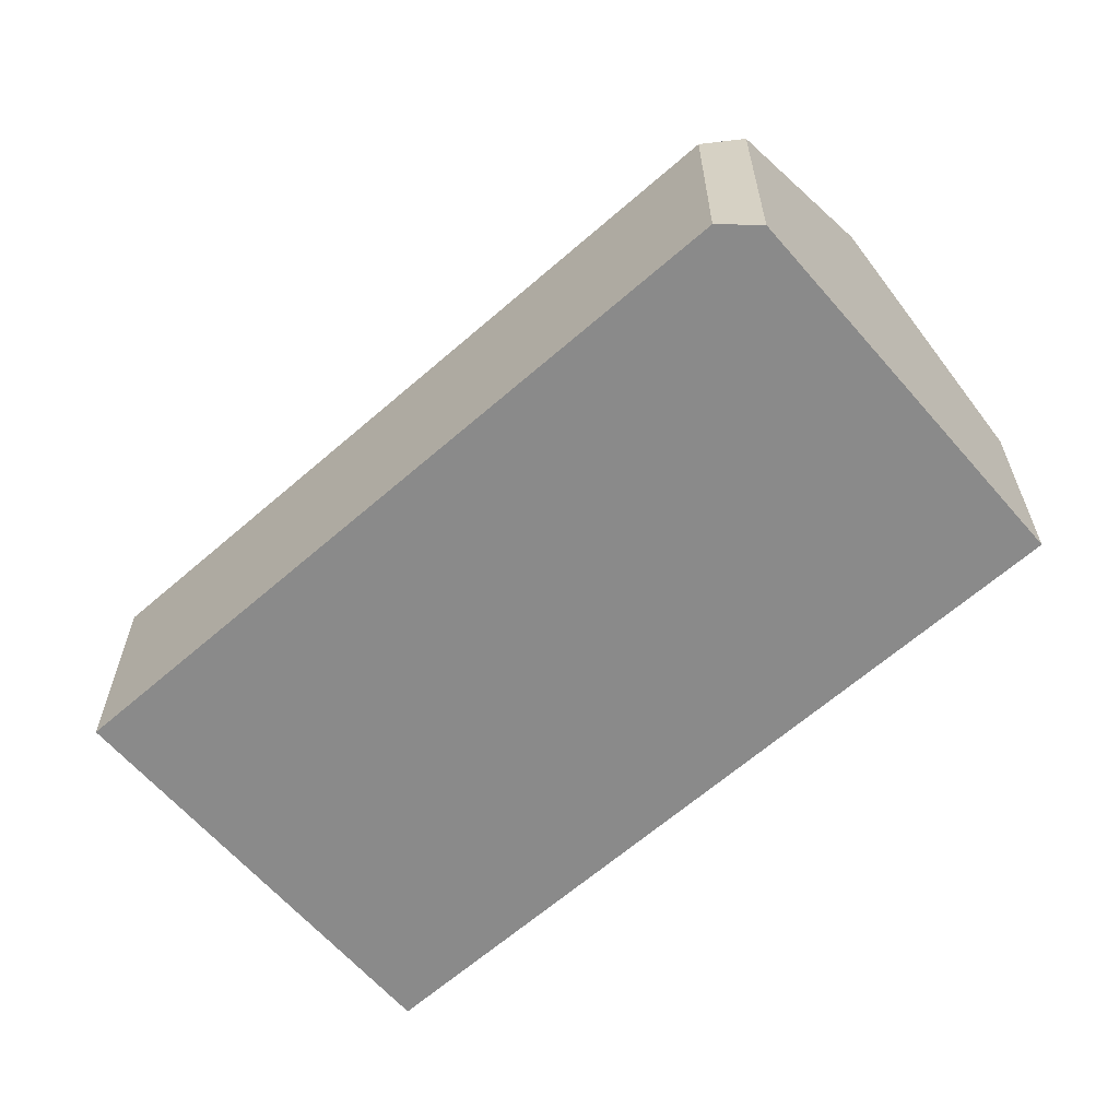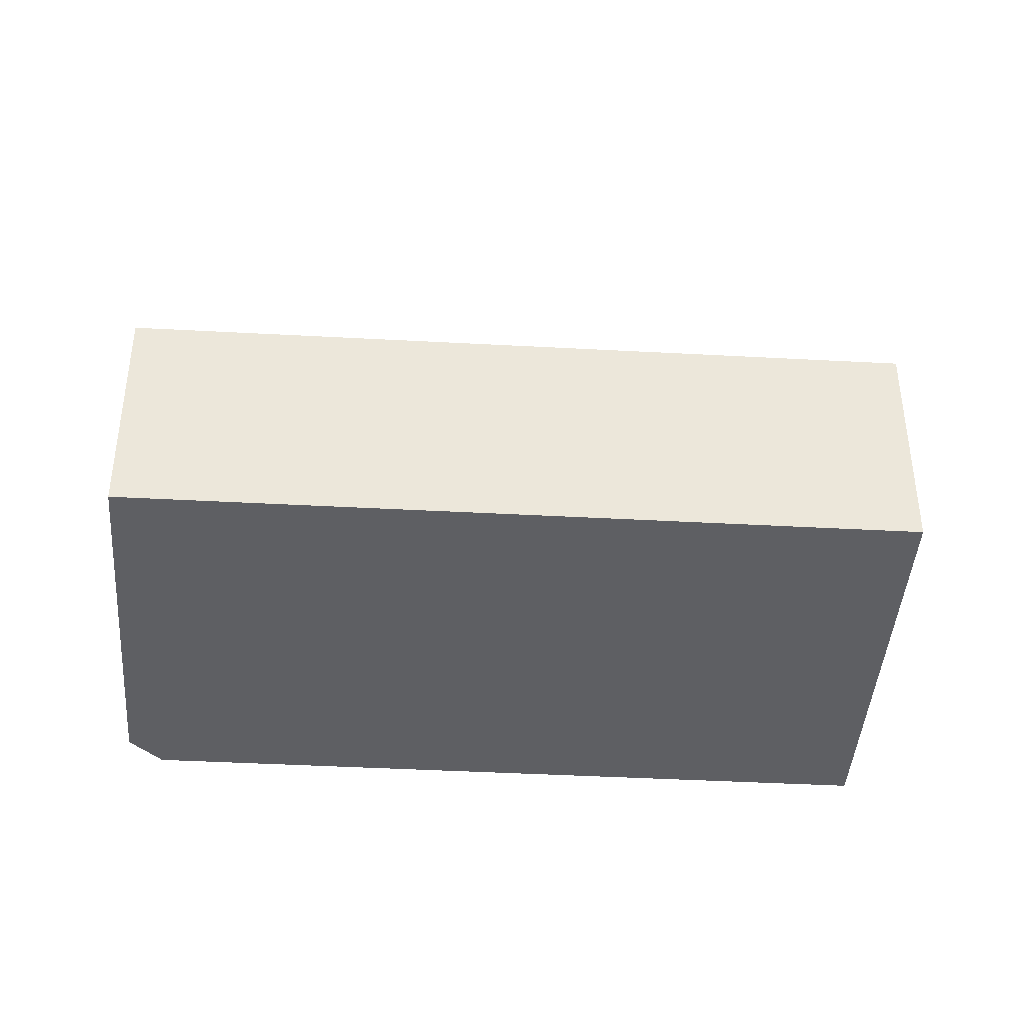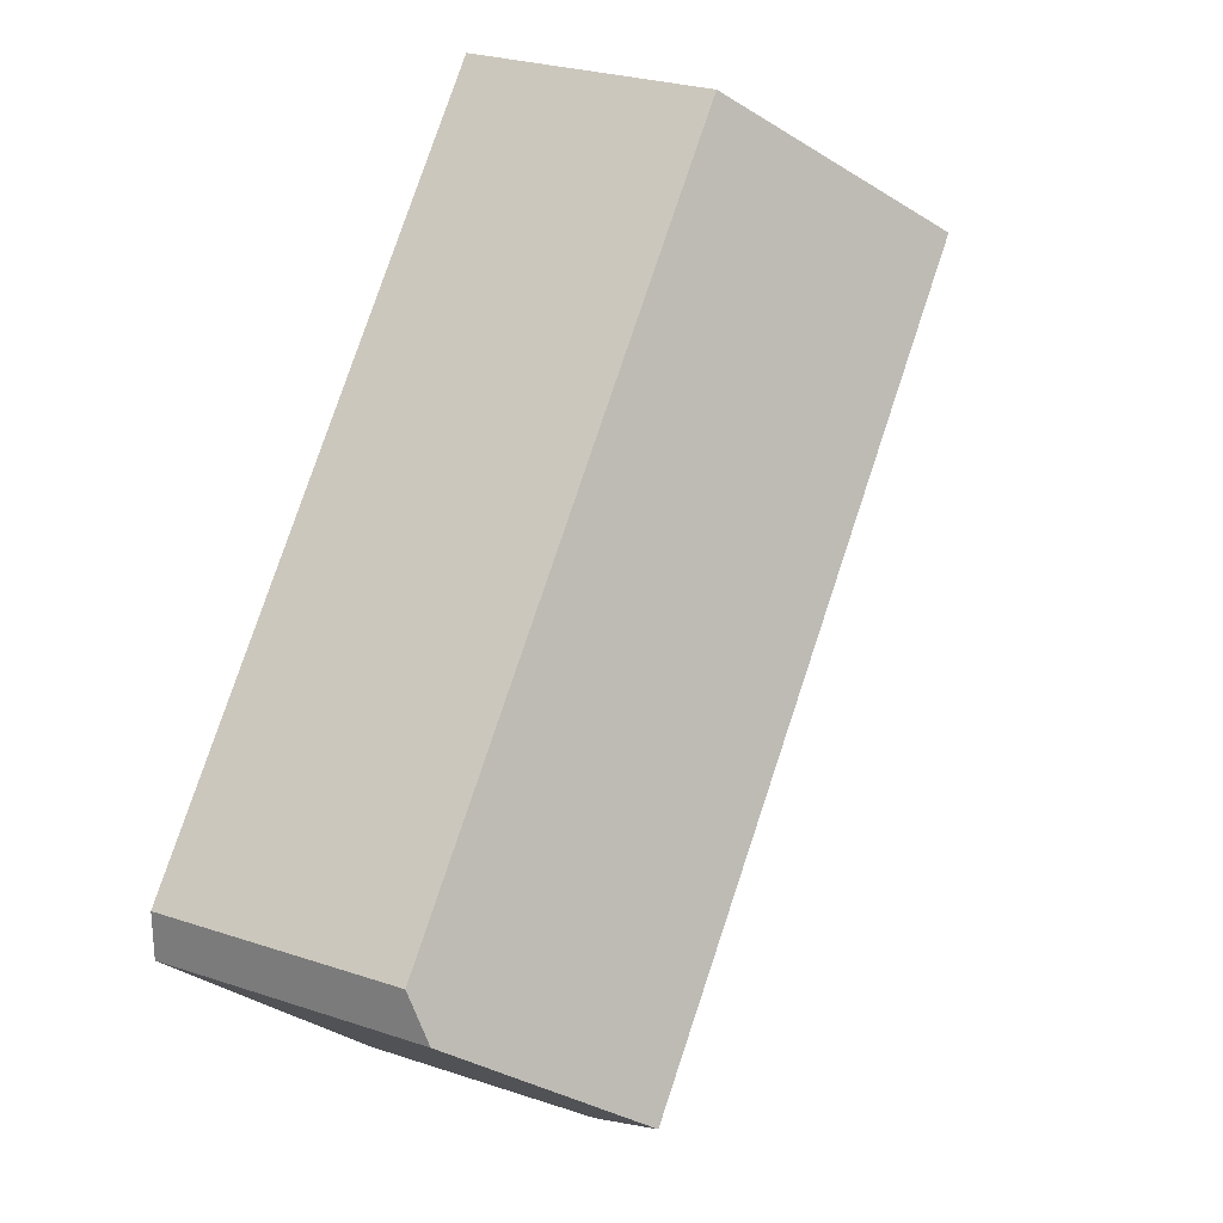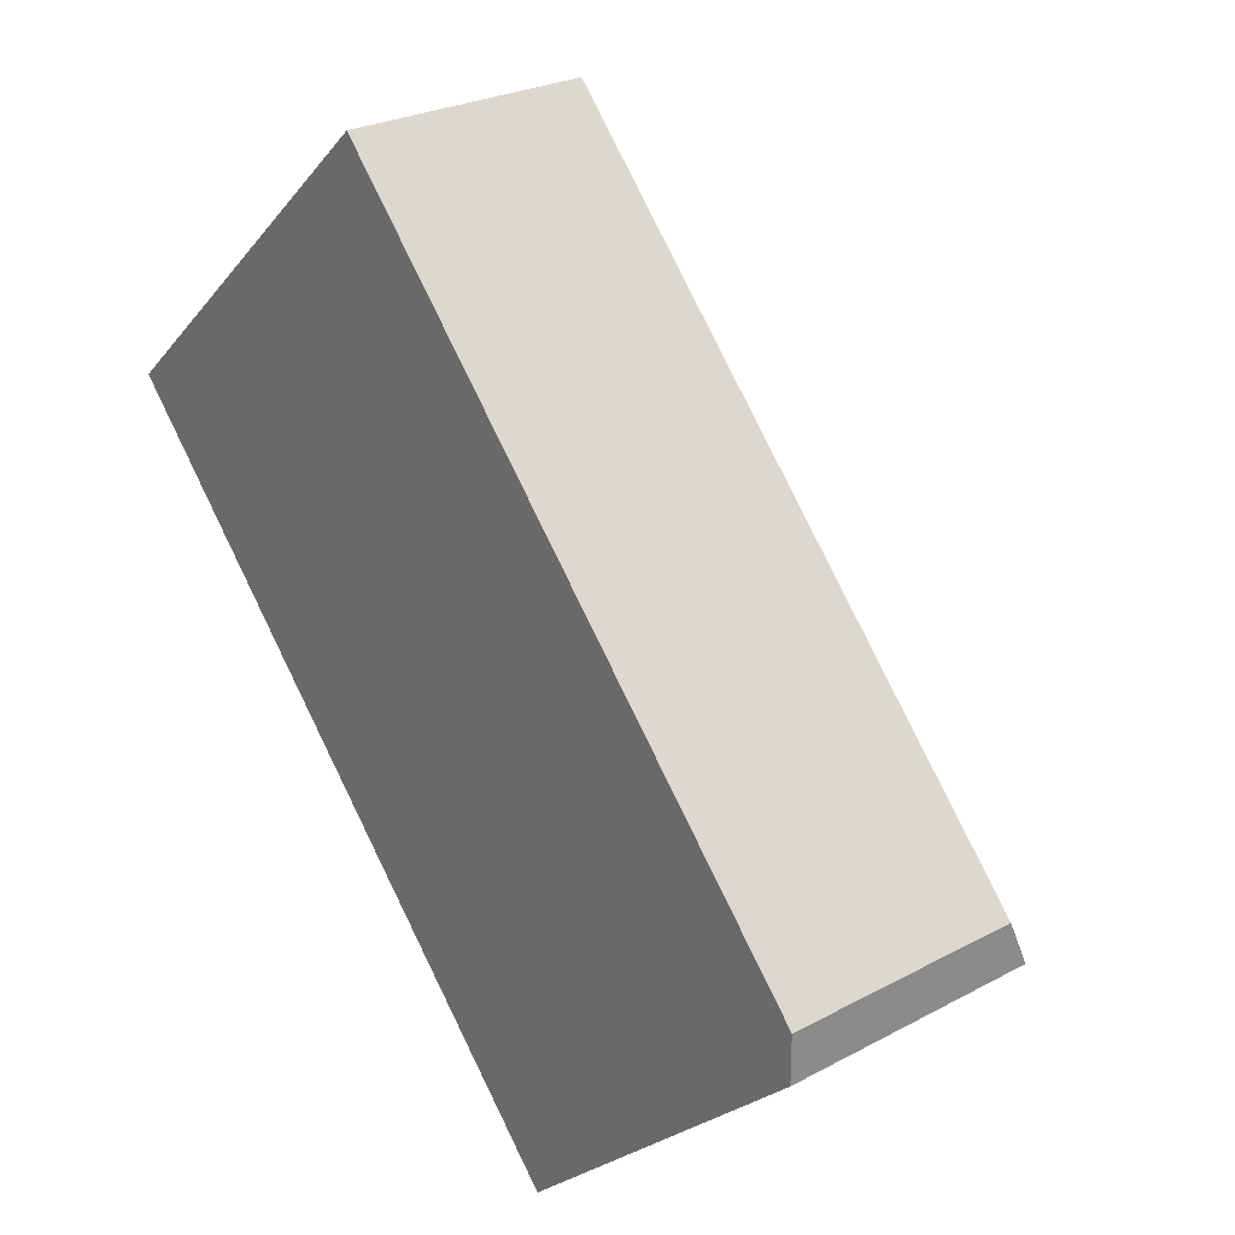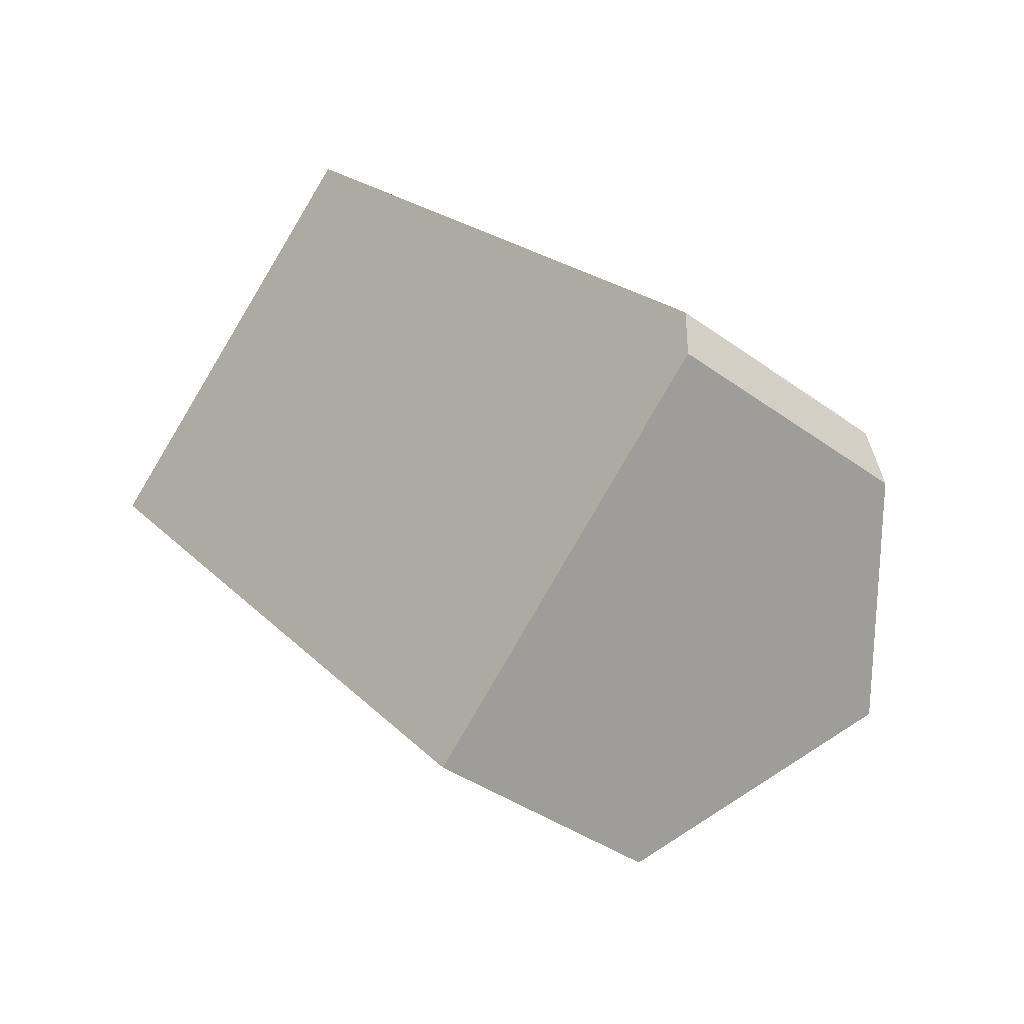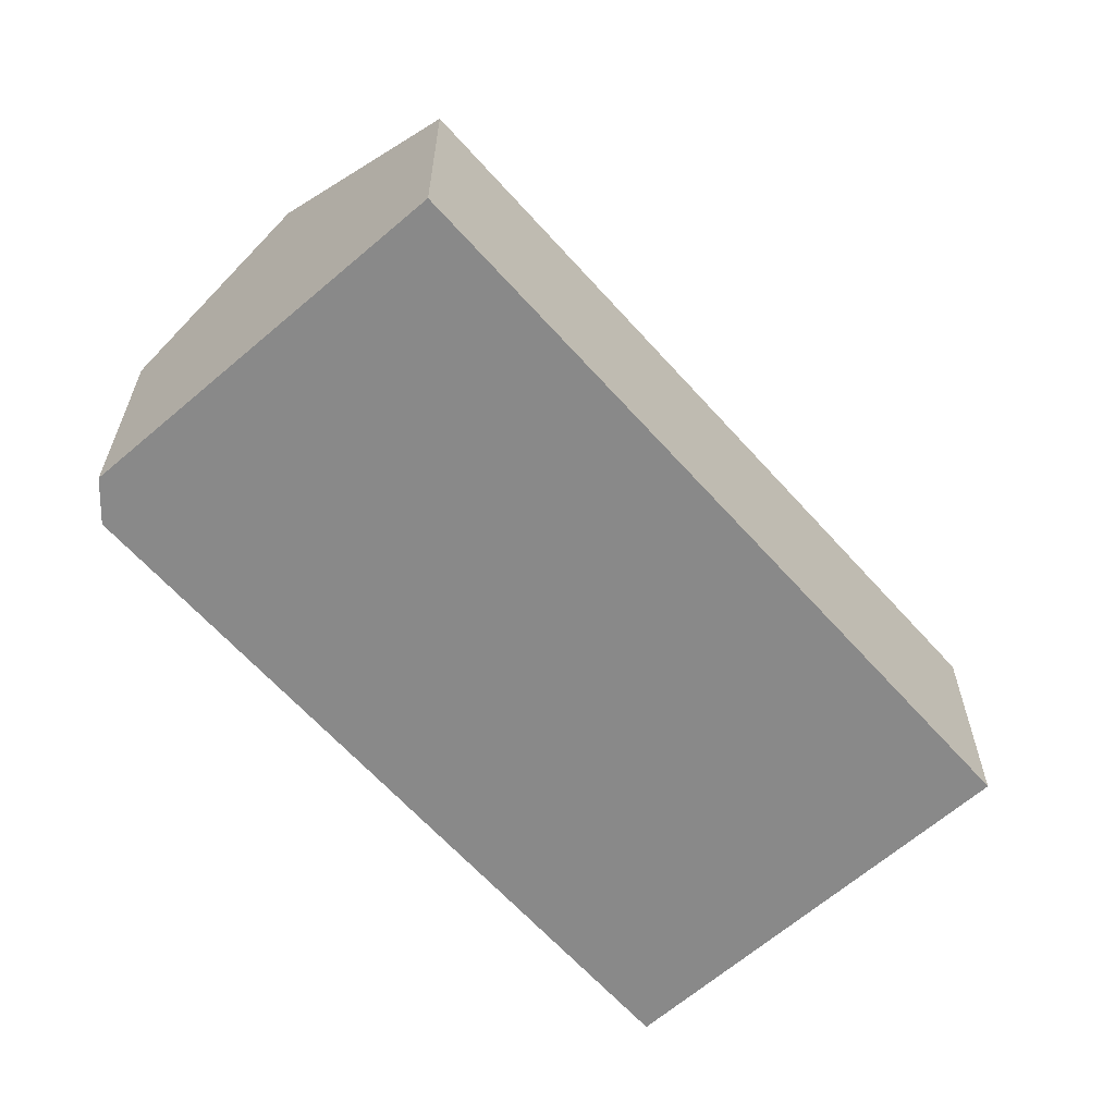
<metadata>
{"format":"obj","ext":"obj","renderer":"f3d","projection":"perspective","resolution":1024,"background":"white","views":[{"elev":-63.6,"azim":88.9,"up":"+Y"},{"elev":-41.6,"azim":-136.3,"up":"+Y"},{"elev":26.5,"azim":117.8,"up":"+Z"},{"elev":25.9,"azim":49.5,"up":"+Z"},{"elev":-37.8,"azim":46.9,"up":"+Z"},{"elev":-63.2,"azim":179.1,"up":"+Y"}]}
</metadata>
<code>
v  12.83 9.382 11.75
v  27.93 15.18 -17.57
v  6.415 15.18 5.874
v  24.05 9.385 -0.482
v  25.57 9.385 -2.13
v  27.75 9.385 -4.515
v  33.47 9.387 -10.75
v  33.47 10.22 -12.61
v  7.128 9.382 -7.773
v  21.88 9.767 -22.99
v  21.45 9.384 -23.38
v  2.069 9.384 -2.255
v  0 9.384 5.746e-16
v  0.42 9.764 0.385
v  21.45 1.431e-15 -23.38
v  7.128 4.76e-16 -7.773
v  2.069 1.381e-16 -2.255
v  0 0 0
v  0.42 -2.357e-17 0.385
v  6.415 -3.597e-16 5.874
v  12.83 -7.195e-16 11.75
v  24.05 2.951e-17 -0.482
v  25.57 1.304e-16 -2.13
v  27.75 2.765e-16 -4.515
v  33.47 6.581e-16 -10.75
v  33.47 7.718e-16 -12.61
v  27.93 1.076e-15 -17.57
v  21.88 1.408e-15 -22.99
g defaultobject
f 1 2 3
f 2 1 4
f 2 4 5
f 2 5 6
f 2 6 7
f 2 7 8
f 9 10 11
f 10 9 2
f 2 9 12
f 2 12 13
f 2 13 14
f 2 14 3
f 15 9 11
f 9 15 16
f 9 16 12
f 12 16 17
f 12 17 13
f 13 17 18
f 18 14 13
f 14 18 3
f 3 18 1
f 1 18 19
f 1 19 20
f 1 20 21
f 21 4 1
f 4 21 22
f 4 22 5
f 5 22 6
f 6 22 23
f 6 23 7
f 7 23 24
f 7 24 25
f 7 26 8
f 26 7 25
f 26 2 8
f 2 26 10
f 10 26 27
f 10 27 28
f 10 28 11
f 11 28 15
f 24 26 25
f 26 24 27
f 27 24 23
f 27 23 28
f 28 23 22
f 28 22 21
f 28 21 15
f 15 21 16
f 16 21 20
f 16 20 19
f 16 19 17
f 17 19 18

</code>
